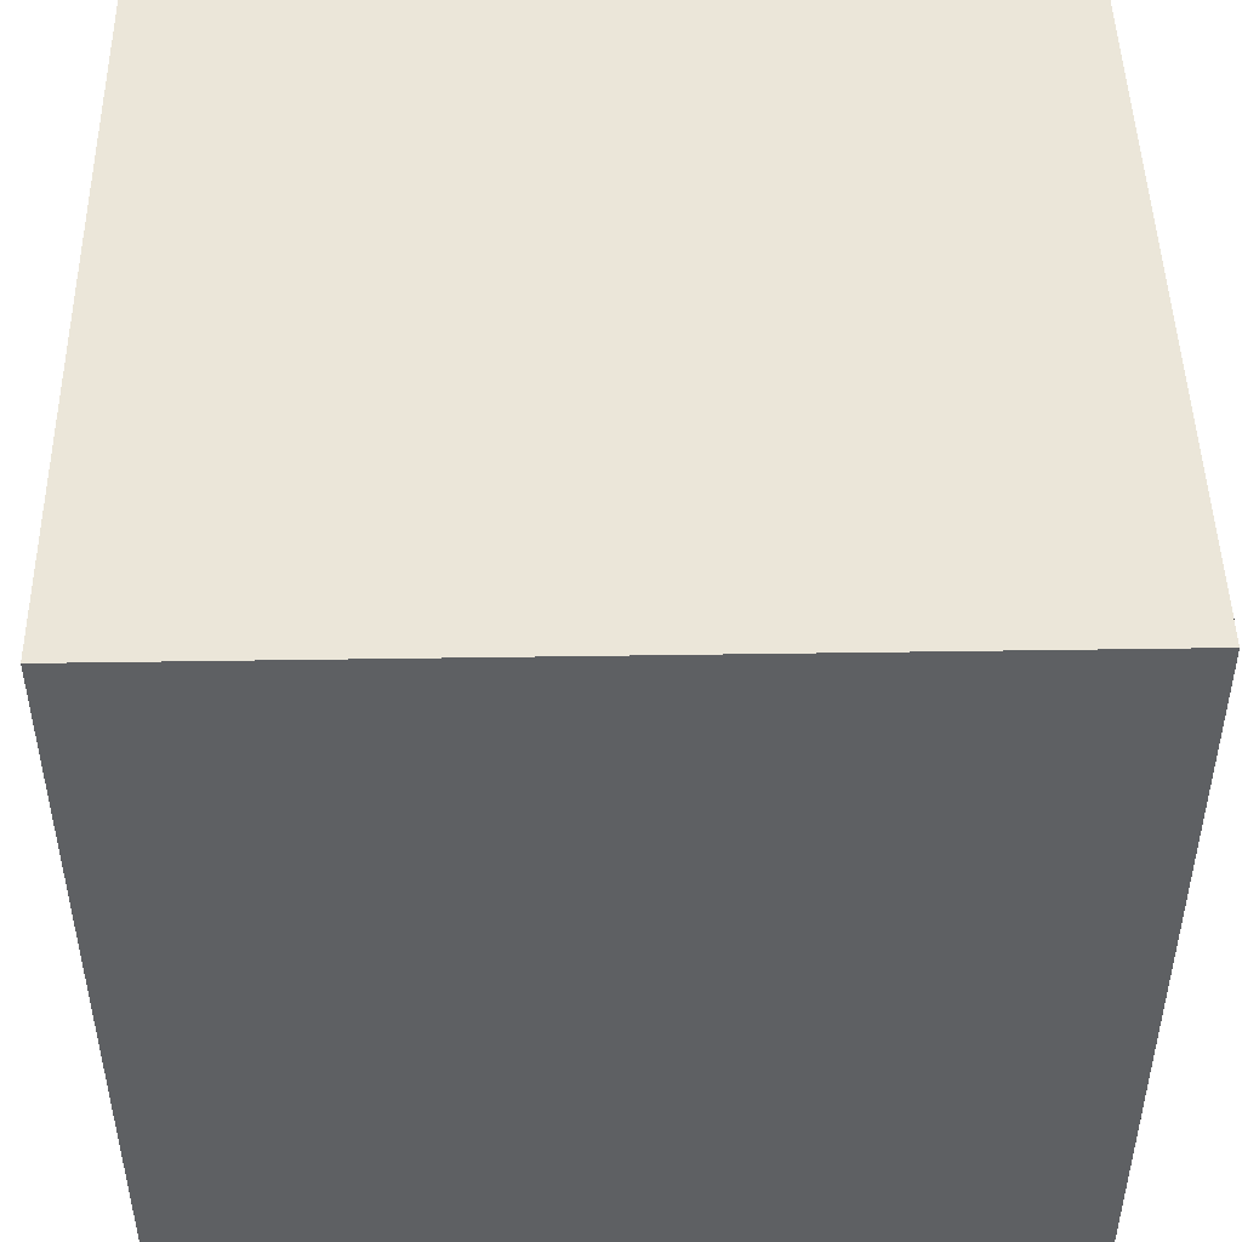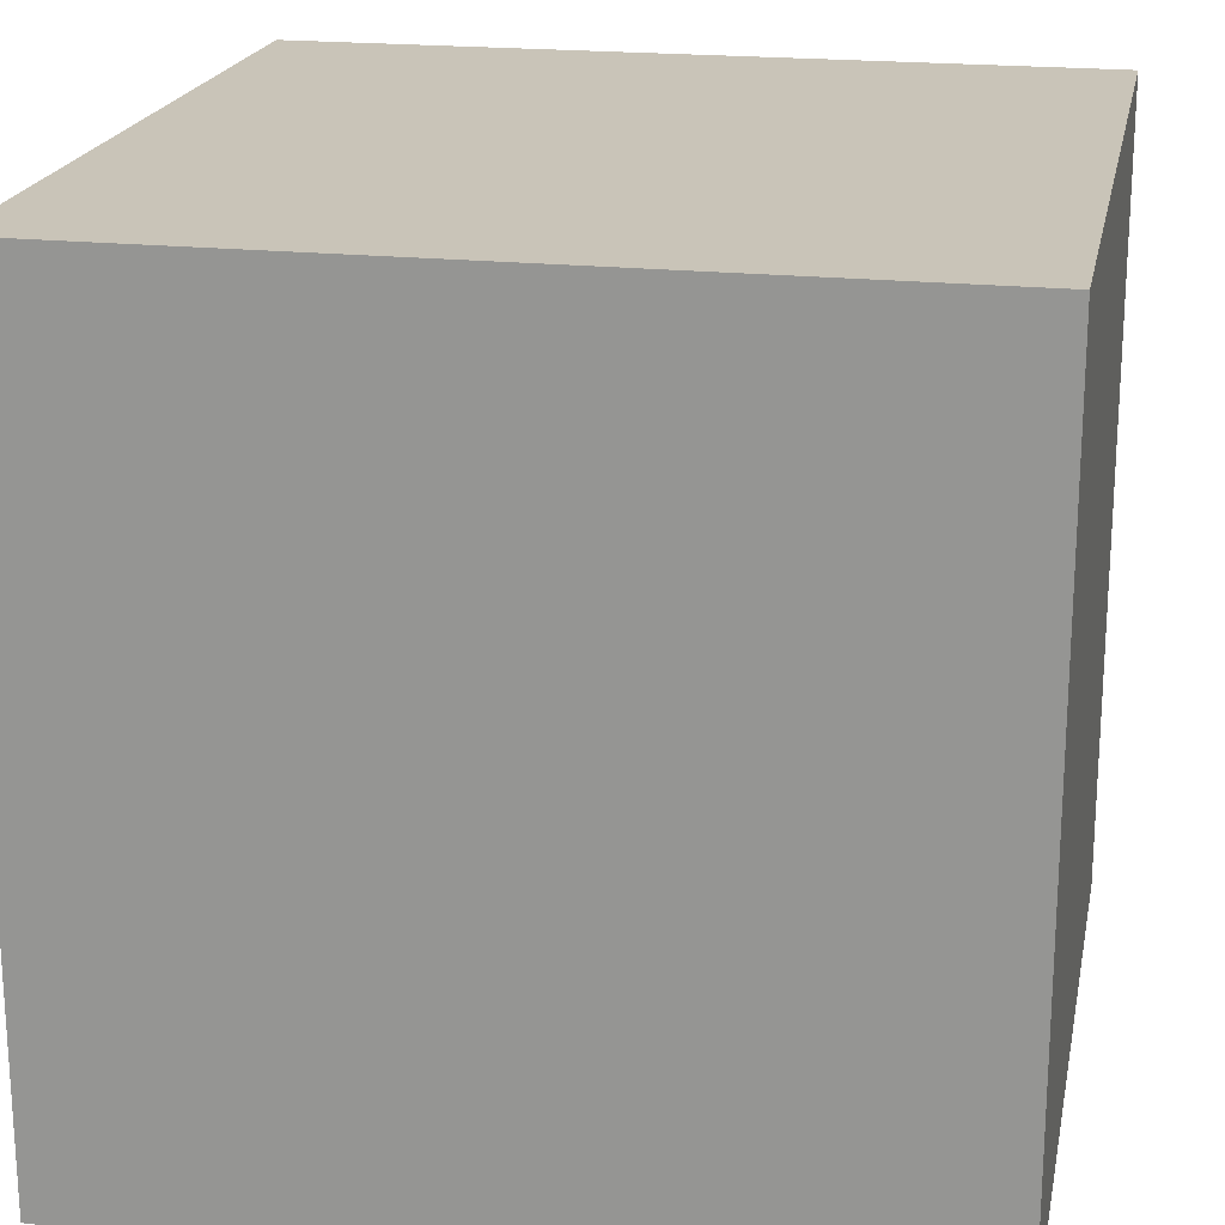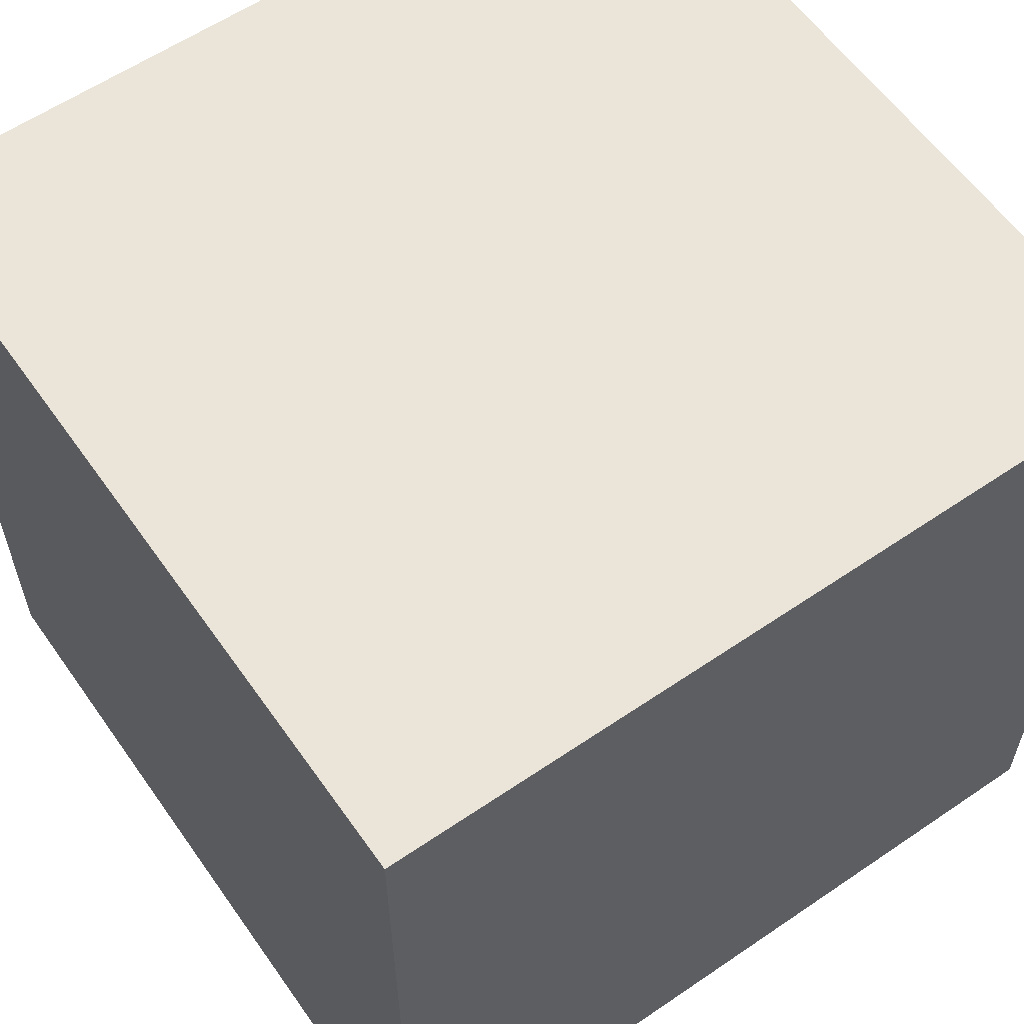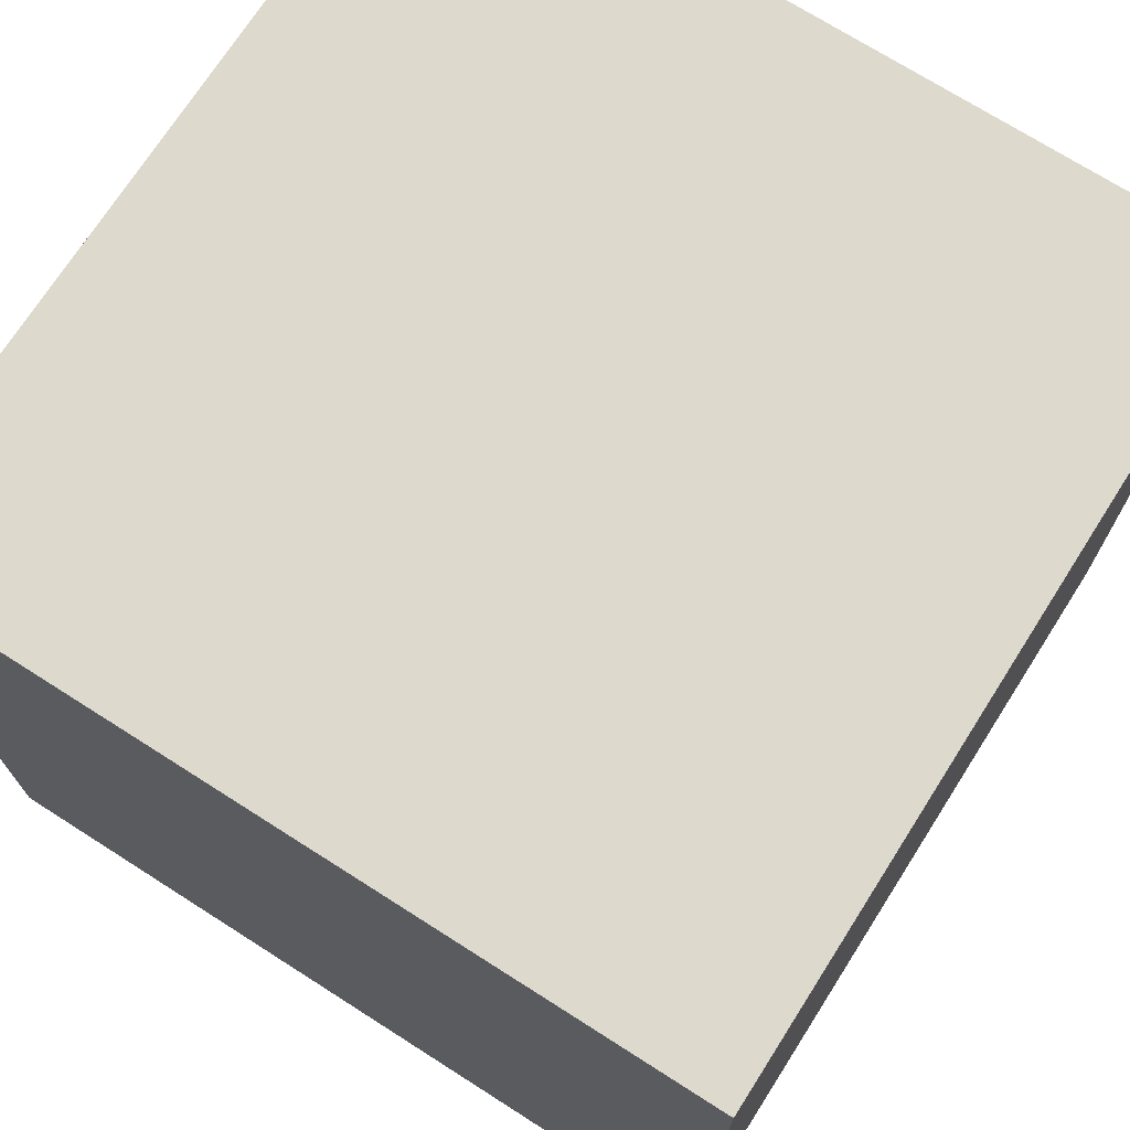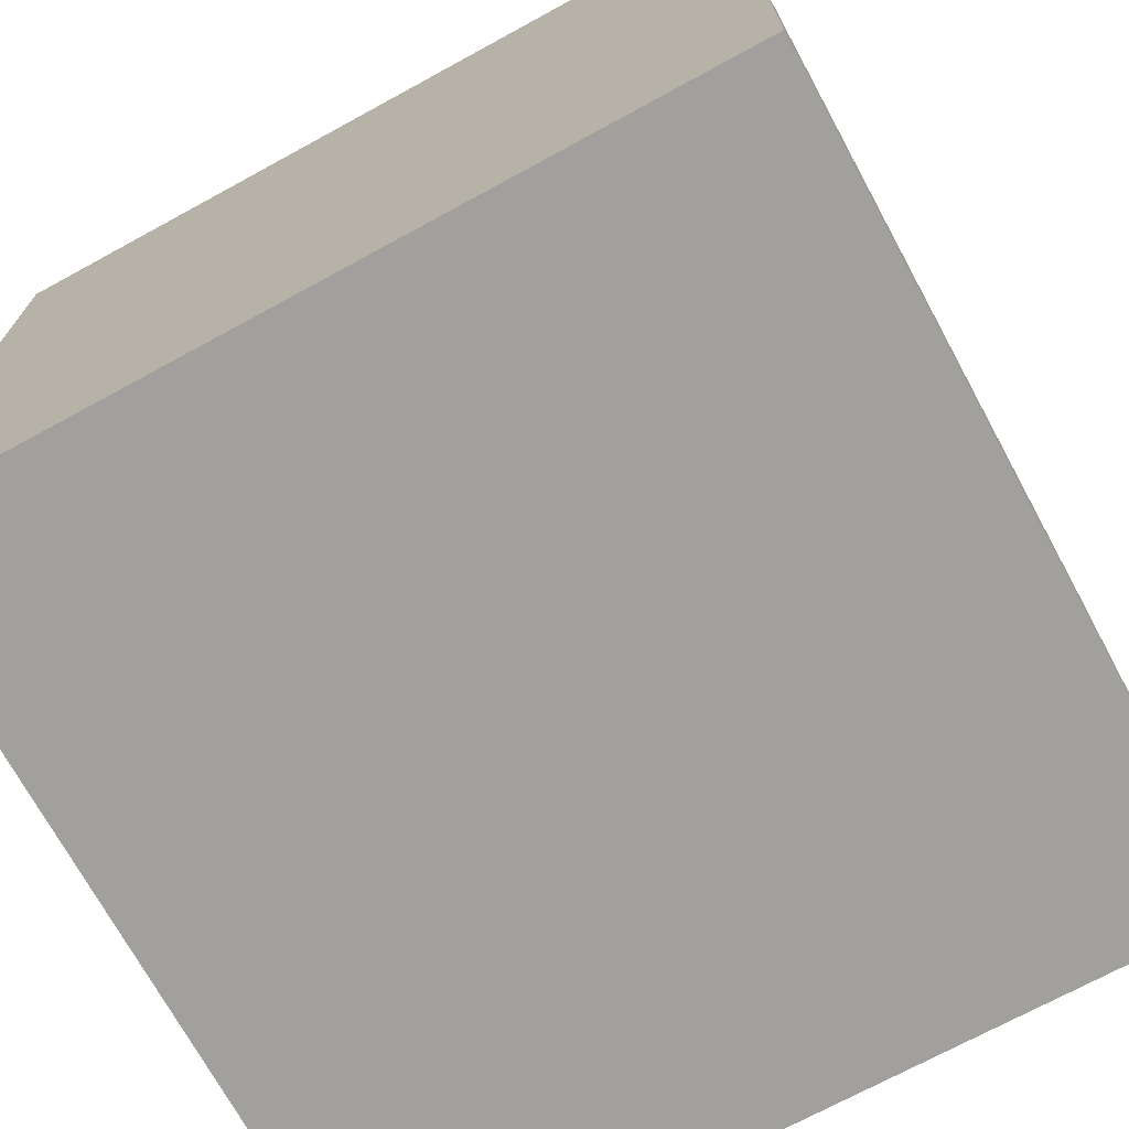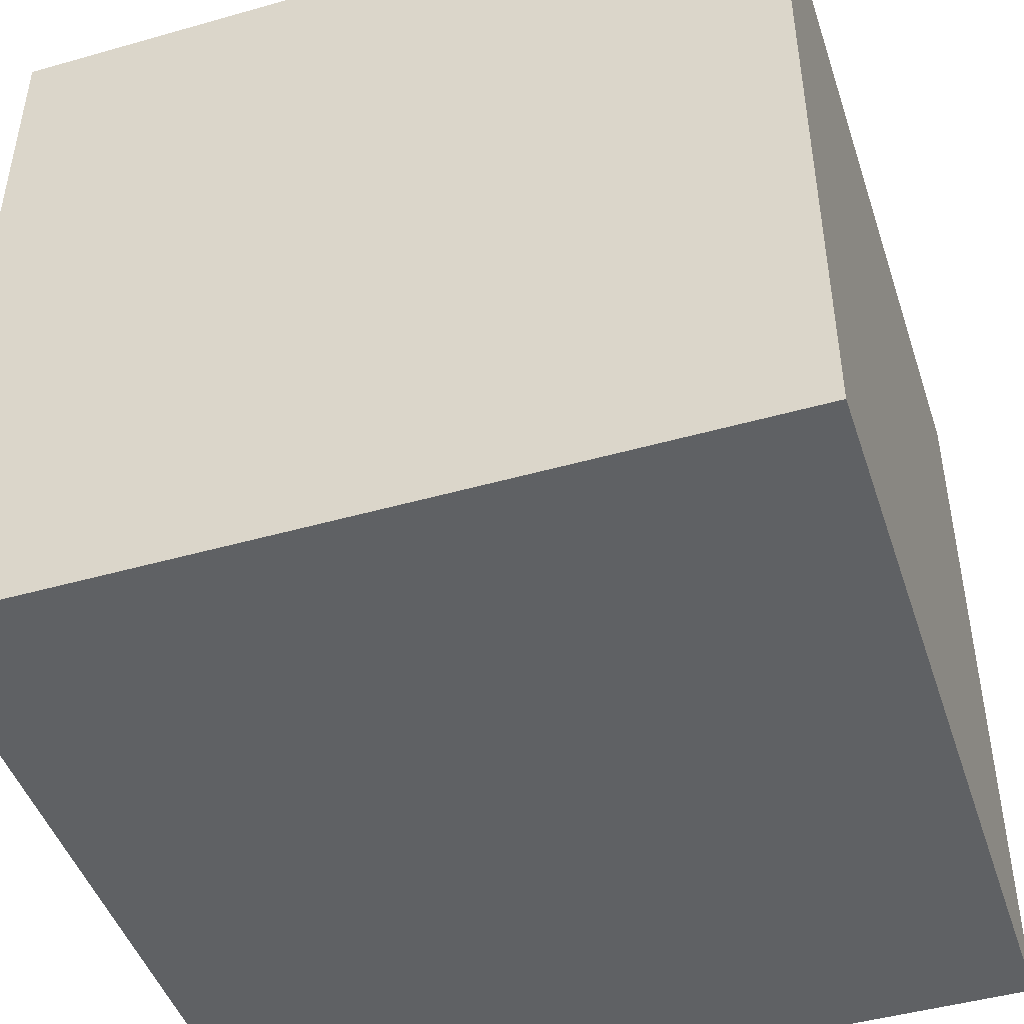
<metadata>
{"format":"obj","ext":"obj","renderer":"f3d","projection":"perspective","resolution":1024,"background":"white","views":[{"elev":47.3,"azim":89.0,"up":"+Y"},{"elev":20.2,"azim":101.1,"up":"+Y"},{"elev":59.4,"azim":-35.0,"up":"+Y"},{"elev":72.0,"azim":122.5,"up":"+Z"},{"elev":-71.6,"azim":28.6,"up":"+Y"},{"elev":-46.2,"azim":-72.0,"up":"+Y"}]}
</metadata>
<code>
o Cube
v 0.5 0.5 -0.5
v 0.5 -0.5 -0.5
v 0.5 0.5 0.5
v 0.5 -0.5 0.5
v -0.5 0.5 -0.5
v -0.5 -0.5 -0.5
v -0.5 0.5 0.5
v -0.5 -0.5 0.5
f 5 3 1
f 3 8 4
f 7 6 8
f 2 8 6
f 1 4 2
f 5 2 6
f 5 7 3
f 3 7 8
f 7 5 6
f 2 4 8
f 1 3 4
f 5 1 2

</code>
